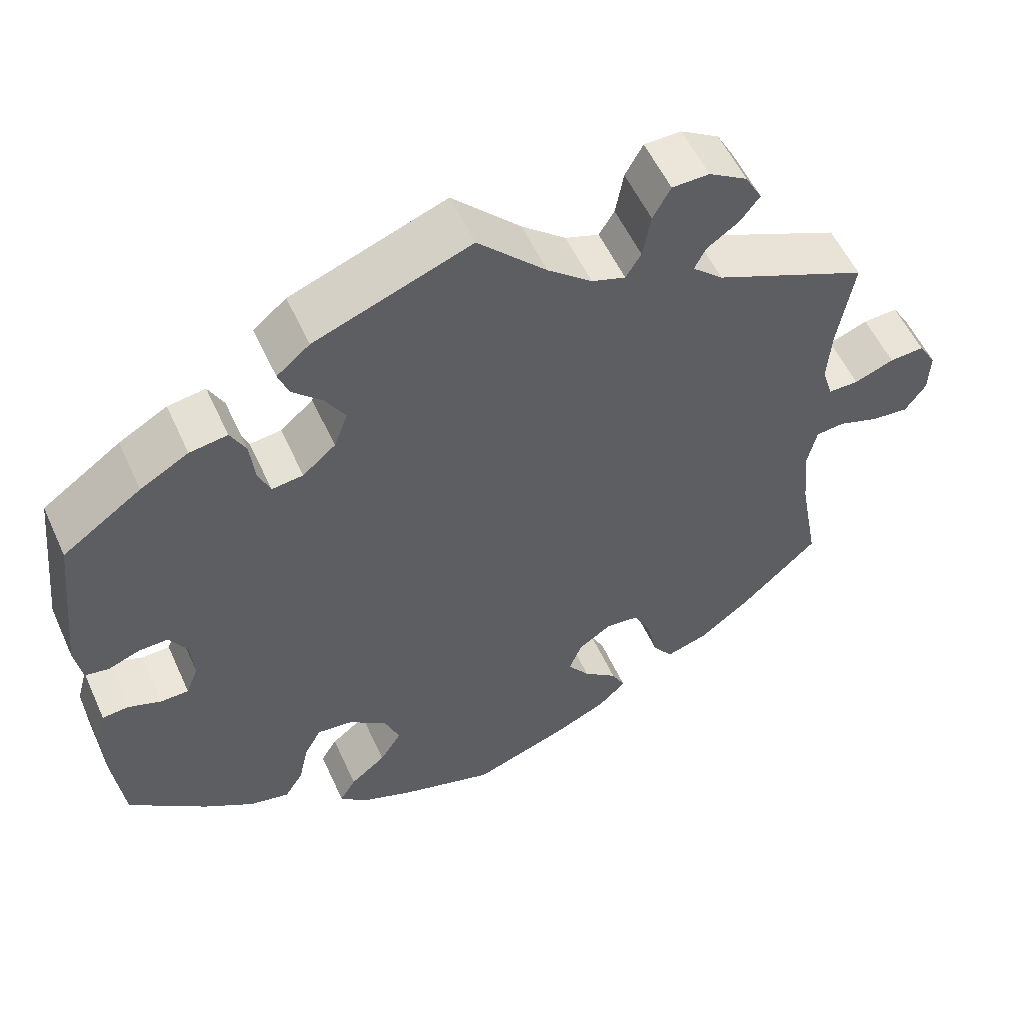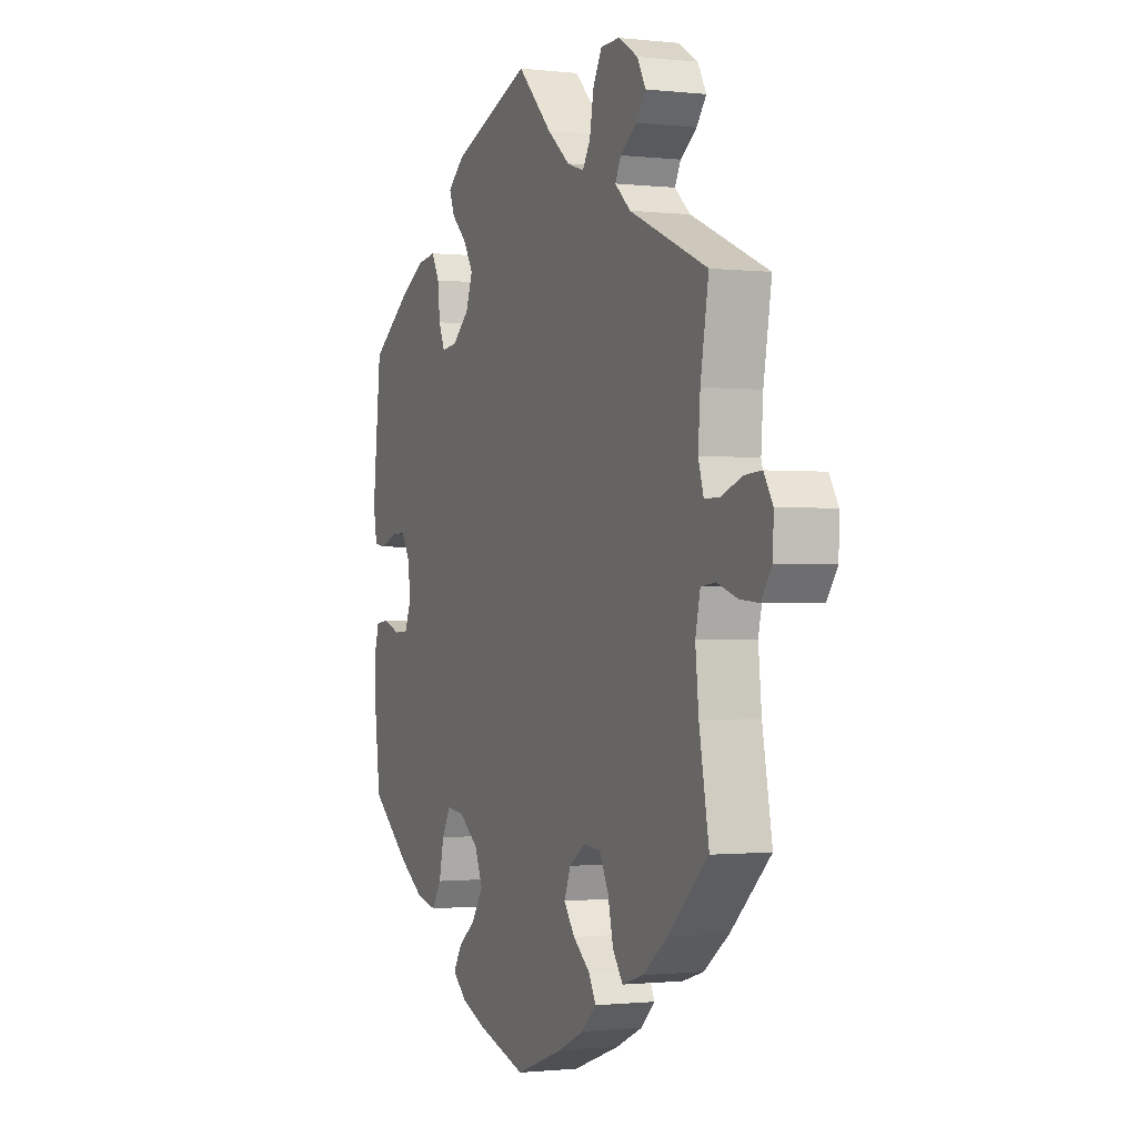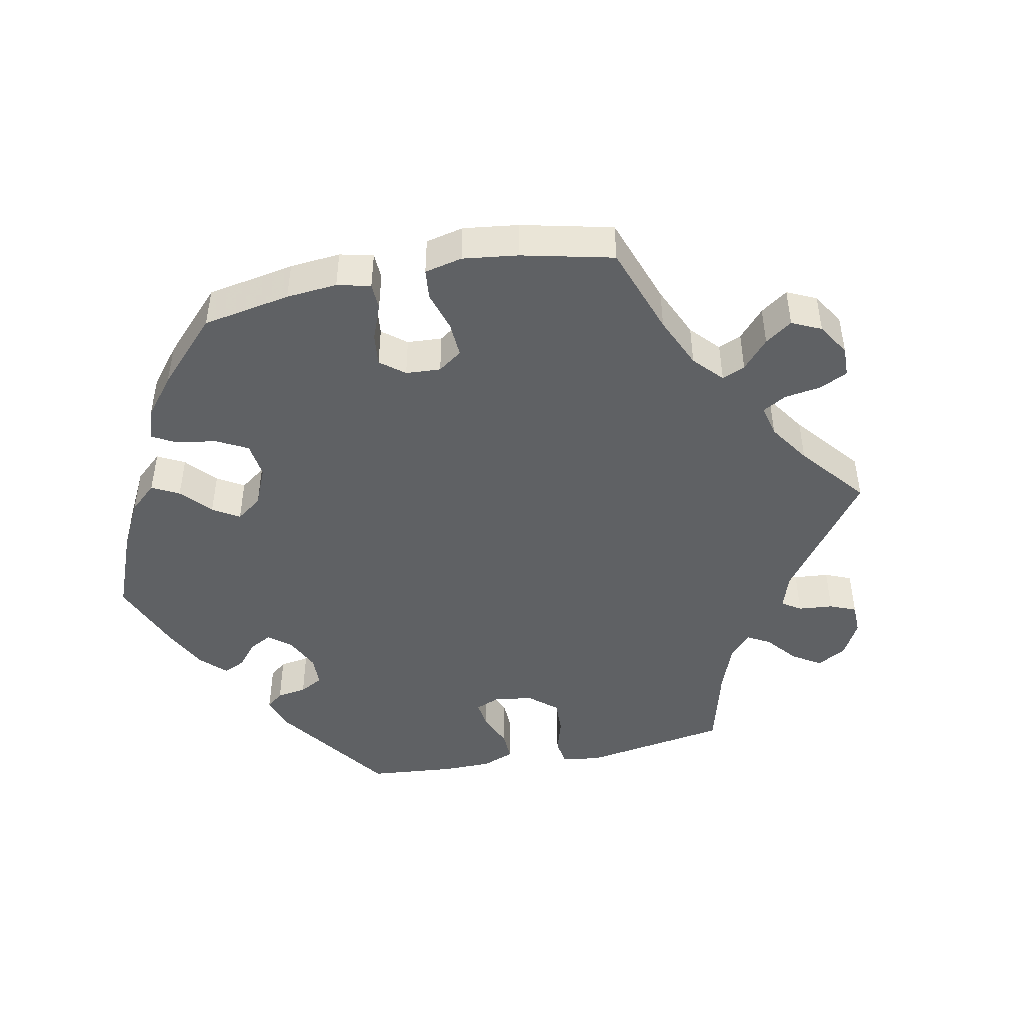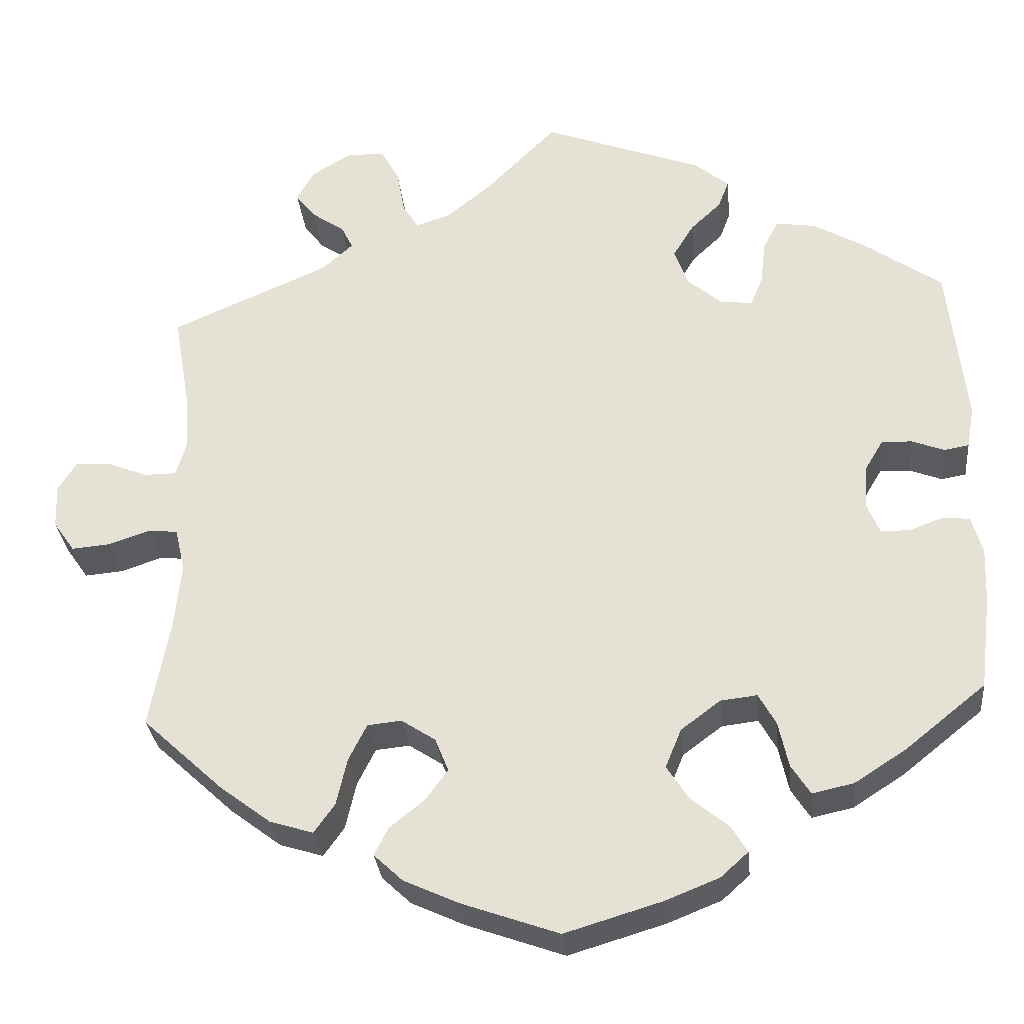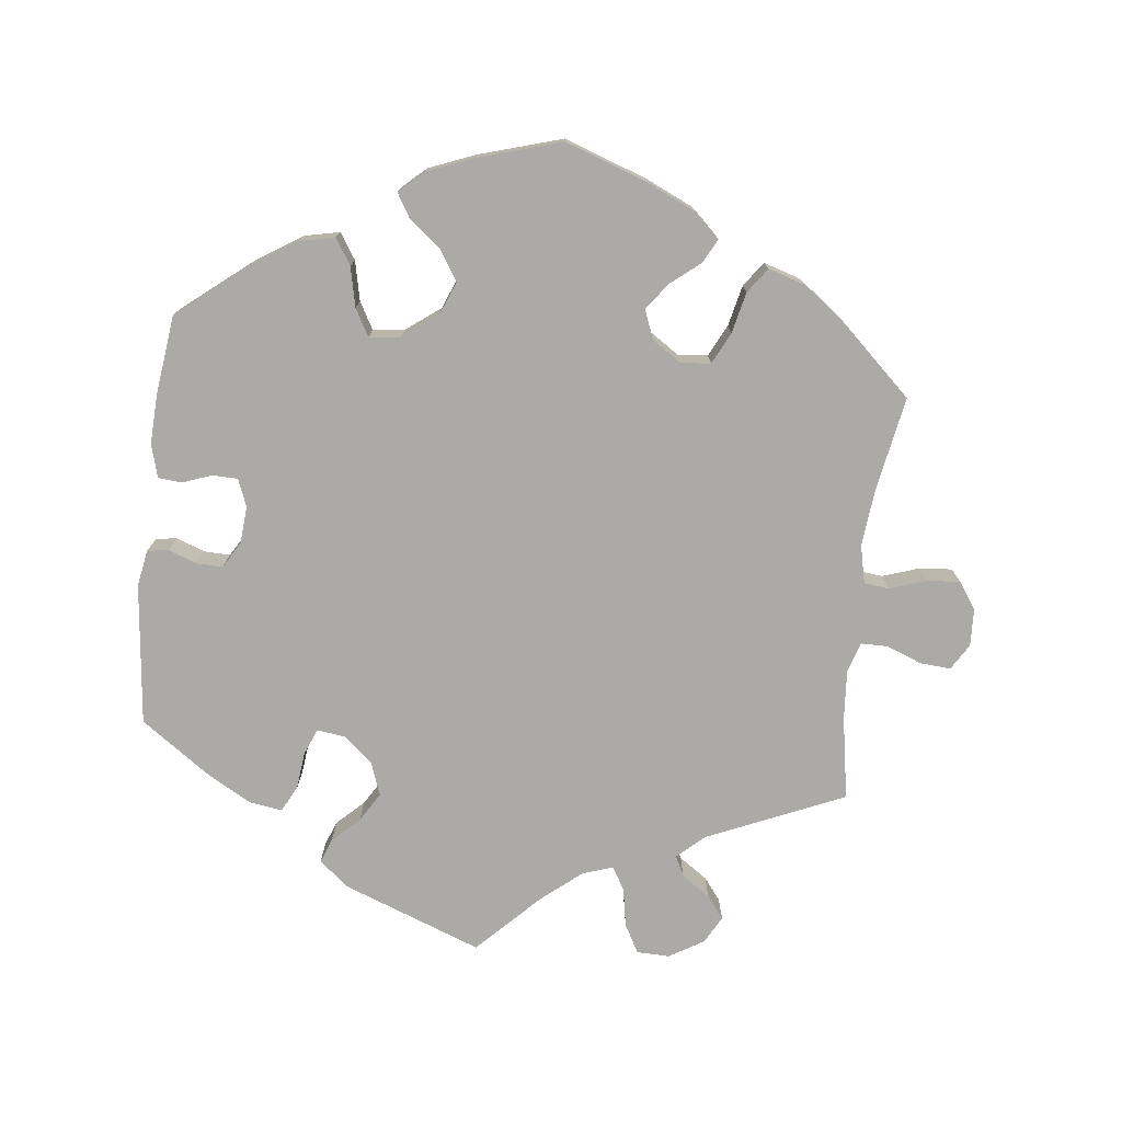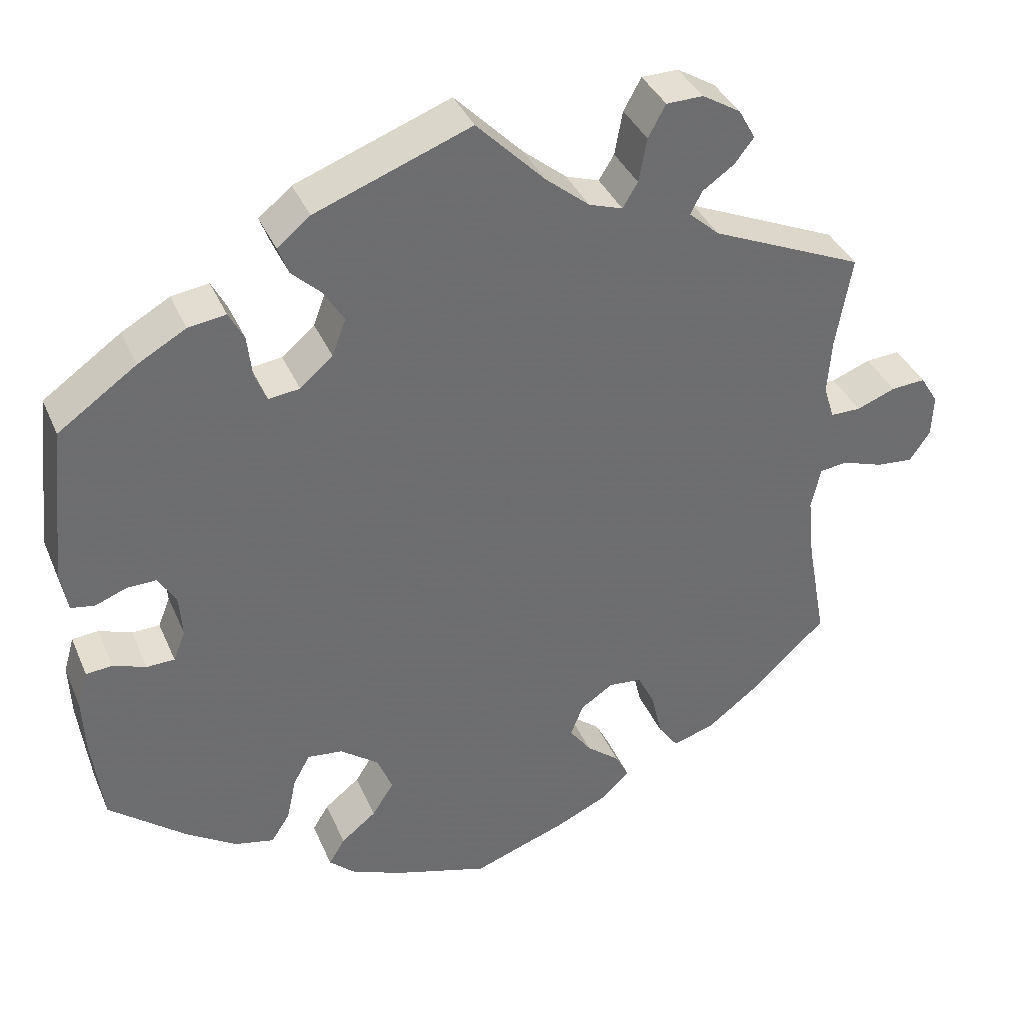
<metadata>
{"format":"obj","ext":"obj","renderer":"f3d","projection":"perspective","resolution":1024,"background":"white","views":[{"elev":55.0,"azim":155.8,"up":"+Z"},{"elev":-1.0,"azim":-112.8,"up":"+Z"},{"elev":-46.5,"azim":-138.8,"up":"+Y"},{"elev":-30.5,"azim":5.7,"up":"+Z"},{"elev":-76.0,"azim":173.5,"up":"+Y"},{"elev":37.2,"azim":158.5,"up":"+Z"}]}
</metadata>
<code>
v -0.117 0.07 -0.536
v -0.182 0.07 -0.506
v -0.217 0.07 -0.473
v -0.2 0.07 -0.44
v -0.158 0.07 -0.406
v -0.131 0.07 -0.369
v -0.147 0.07 -0.329
v -0.188 0.07 -0.302
v -0.229 0.07 -0.306
v -0.251 0.07 -0.35
v -0.264 0.07 -0.407
v -0.289 0.07 -0.442
v -0.341 0.07 -0.426
v -0.403 0.07 -0.379
v -0.5 0.07 -0.289
v -0.476 0.07 -0.157
v -0.468 0.07 -0.078
v -0.48 0.07 -0.025
v -0.515 0.07 -0.021
v -0.566 0.07 -0.038
v -0.612 0.07 -0.042
v -0.638 0.07 -0.005
v -0.64 0.07 0.048
v -0.618 0.07 0.084
v -0.575 0.07 0.081
v -0.526 0.07 0.062
v -0.488 0.07 0.062
v -0.475 0.07 0.105
v -0.48 0.07 0.173
v -0.5 0.07 0.289
v -0.309 0.07 0.372
v -0.271 0.07 0.406
v -0.285 0.07 0.434
v -0.325 0.07 0.462
v -0.349 0.07 0.493
v -0.328 0.07 0.531
v -0.28 0.07 0.56
v -0.234 0.07 0.559
v -0.212 0.07 0.519
v -0.202 0.07 0.464
v -0.183 0.07 0.433
v -0.141 0.07 0.447
v -0.086 0.07 0.492
v -0.001 0.07 0.578
v 0.193 0.07 0.505
v 0.234 0.07 0.471
v 0.221 0.07 0.437
v 0.184 0.07 0.402
v 0.159 0.07 0.361
v 0.176 0.07 0.315
v 0.217 0.07 0.28
v 0.256 0.07 0.275
v 0.271 0.07 0.311
v 0.277 0.07 0.364
v 0.296 0.07 0.4
v 0.343 0.07 0.393
v 0.403 0.07 0.359
v 0.501 0.07 0.29
v 0.522 0.07 0.093
v 0.513 0.07 0.042
v 0.483 0.07 0.037
v 0.444 0.07 0.052
v 0.407 0.07 0.053
v 0.385 0.07 0.016
v 0.381 0.07 -0.036
v 0.396 0.07 -0.074
v 0.431 0.07 -0.075
v 0.472 0.07 -0.06
v 0.505 0.07 -0.063
v 0.518 0.07 -0.109
v 0.515 0.07 -0.176
v 0.501 0.07 -0.289
v 0.404 0.07 -0.367
v 0.342 0.07 -0.407
v 0.292 0.07 -0.418
v 0.269 0.07 -0.382
v 0.257 0.07 -0.327
v 0.236 0.07 -0.289
v 0.192 0.07 -0.294
v 0.144 0.07 -0.33
v 0.125 0.07 -0.377
v 0.152 0.07 -0.419
v 0.196 0.07 -0.454
v 0.216 0.07 -0.487
v 0.183 0.07 -0.517
v 0.118 0.07 -0.543
v 0.001 0.07 -0.578
v -0.117 0 -0.536
v -0.182 0 -0.506
v -0.217 0 -0.473
v -0.2 0 -0.44
v -0.158 0 -0.406
v -0.131 0 -0.369
v -0.147 0 -0.329
v -0.188 0 -0.302
v -0.229 0 -0.306
v -0.251 0 -0.35
v -0.264 0 -0.407
v -0.289 0 -0.442
v -0.341 0 -0.426
v -0.403 0 -0.379
v -0.5 0 -0.289
v -0.476 0 -0.157
v -0.468 0 -0.078
v -0.48 0 -0.025
v -0.515 0 -0.021
v -0.566 0 -0.038
v -0.612 0 -0.042
v -0.638 0 -0.005
v -0.64 0 0.048
v -0.618 0 0.084
v -0.575 0 0.081
v -0.526 0 0.062
v -0.488 0 0.062
v -0.475 0 0.105
v -0.48 0 0.173
v -0.5 0 0.289
v -0.309 0 0.372
v -0.271 0 0.406
v -0.285 0 0.434
v -0.325 0 0.462
v -0.349 0 0.493
v -0.328 0 0.531
v -0.28 0 0.56
v -0.234 0 0.559
v -0.212 0 0.519
v -0.202 0 0.464
v -0.183 0 0.433
v -0.141 0 0.447
v -0.086 0 0.492
v -0.001 0 0.578
v 0.193 0 0.505
v 0.234 0 0.471
v 0.221 0 0.437
v 0.184 0 0.402
v 0.159 0 0.361
v 0.176 0 0.315
v 0.217 0 0.28
v 0.256 0 0.275
v 0.271 0 0.311
v 0.277 0 0.364
v 0.296 0 0.4
v 0.343 0 0.393
v 0.403 0 0.359
v 0.501 0 0.29
v 0.522 0 0.093
v 0.513 0 0.042
v 0.483 0 0.037
v 0.444 0 0.052
v 0.407 0 0.053
v 0.385 0 0.016
v 0.381 0 -0.036
v 0.396 0 -0.074
v 0.431 0 -0.075
v 0.472 0 -0.06
v 0.505 0 -0.063
v 0.518 0 -0.109
v 0.515 0 -0.176
v 0.501 0 -0.289
v 0.404 0 -0.367
v 0.342 0 -0.407
v 0.292 0 -0.418
v 0.269 0 -0.382
v 0.257 0 -0.327
v 0.236 0 -0.289
v 0.192 0 -0.294
v 0.144 0 -0.33
v 0.125 0 -0.377
v 0.152 0 -0.419
v 0.196 0 -0.454
v 0.216 0 -0.487
v 0.183 0 -0.517
v 0.118 0 -0.543
v 0.001 0 -0.578
f 82 83 84 85
f 81 82 85 86
f 74 75 76 77
f 74 77 78
f 73 74 78
f 72 73 78
f 71 72 78
f 70 71 78 79
f 67 68 69 70
f 66 67 70 79
f 59 60 61 62
f 59 62 63
f 58 59 63
f 57 58 63 64
f 53 54 55 56
f 52 53 56 57
f 45 46 47 48
f 43 44 45 48
f 42 43 48 49
f 41 42 49 50
f 37 38 39 40
f 37 40 41
f 36 37 41
f 33 34 35 36
f 32 33 36 41
f 31 32 41 50
f 29 30 31 50
f 23 24 25 26
f 23 26 27
f 22 23 27
f 19 20 21 22
f 18 19 22 27
f 17 18 27 28
f 13 14 15 16
f 13 16 17
f 10 11 12 13
f 9 10 13 17
f 8 9 17 28
f 2 3 4 5
f 2 5 6
f 1 2 6
f 81 86 87 1
f 65 66 79 80
f 57 64 65 80
f 52 57 80 81
f 51 52 81 1
f 7 8 28 29
f 7 29 50 51
f 51 1 6
f 6 7 51
f 172 171 170 169
f 173 172 169 168
f 164 163 162 161
f 165 164 161
f 165 161 160
f 165 160 159
f 165 159 158
f 166 165 158 157
f 157 156 155 154
f 166 157 154 153
f 149 148 147 146
f 150 149 146
f 150 146 145
f 151 150 145 144
f 143 142 141 140
f 144 143 140 139
f 135 134 133 132
f 135 132 131 130
f 136 135 130 129
f 137 136 129 128
f 127 126 125 124
f 128 127 124
f 128 124 123
f 123 122 121 120
f 128 123 120 119
f 137 128 119 118
f 137 118 117 116
f 113 112 111 110
f 114 113 110
f 114 110 109
f 109 108 107 106
f 114 109 106 105
f 115 114 105 104
f 103 102 101 100
f 104 103 100
f 100 99 98 97
f 104 100 97 96
f 115 104 96 95
f 92 91 90 89
f 93 92 89
f 93 89 88
f 88 174 173 168
f 167 166 153 152
f 167 152 151 144
f 168 167 144 139
f 88 168 139 138
f 116 115 95 94
f 138 137 116 94
f 93 88 138
f 138 94 93
f 1 88 89 2
f 2 89 90 3
f 3 90 91 4
f 4 91 92 5
f 5 92 93 6
f 6 93 94 7
f 7 94 95 8
f 8 95 96 9
f 9 96 97 10
f 10 97 98 11
f 11 98 99 12
f 12 99 100 13
f 13 100 101 14
f 14 101 102 15
f 15 102 103 16
f 16 103 104 17
f 17 104 105 18
f 18 105 106 19
f 19 106 107 20
f 20 107 108 21
f 21 108 109 22
f 22 109 110 23
f 23 110 111 24
f 24 111 112 25
f 25 112 113 26
f 26 113 114 27
f 27 114 115 28
f 28 115 116 29
f 29 116 117 30
f 30 117 118 31
f 31 118 119 32
f 32 119 120 33
f 33 120 121 34
f 34 121 122 35
f 35 122 123 36
f 36 123 124 37
f 37 124 125 38
f 38 125 126 39
f 39 126 127 40
f 40 127 128 41
f 41 128 129 42
f 42 129 130 43
f 43 130 131 44
f 44 131 132 45
f 45 132 133 46
f 46 133 134 47
f 47 134 135 48
f 48 135 136 49
f 49 136 137 50
f 50 137 138 51
f 51 138 139 52
f 52 139 140 53
f 53 140 141 54
f 54 141 142 55
f 55 142 143 56
f 56 143 144 57
f 57 144 145 58
f 58 145 146 59
f 59 146 147 60
f 60 147 148 61
f 61 148 149 62
f 62 149 150 63
f 63 150 151 64
f 64 151 152 65
f 65 152 153 66
f 66 153 154 67
f 67 154 155 68
f 68 155 156 69
f 69 156 157 70
f 70 157 158 71
f 71 158 159 72
f 72 159 160 73
f 73 160 161 74
f 74 161 162 75
f 75 162 163 76
f 76 163 164 77
f 77 164 165 78
f 78 165 166 79
f 79 166 167 80
f 80 167 168 81
f 81 168 169 82
f 82 169 170 83
f 83 170 171 84
f 84 171 172 85
f 85 172 173 86
f 86 173 174 87
f 87 174 88 1

</code>
